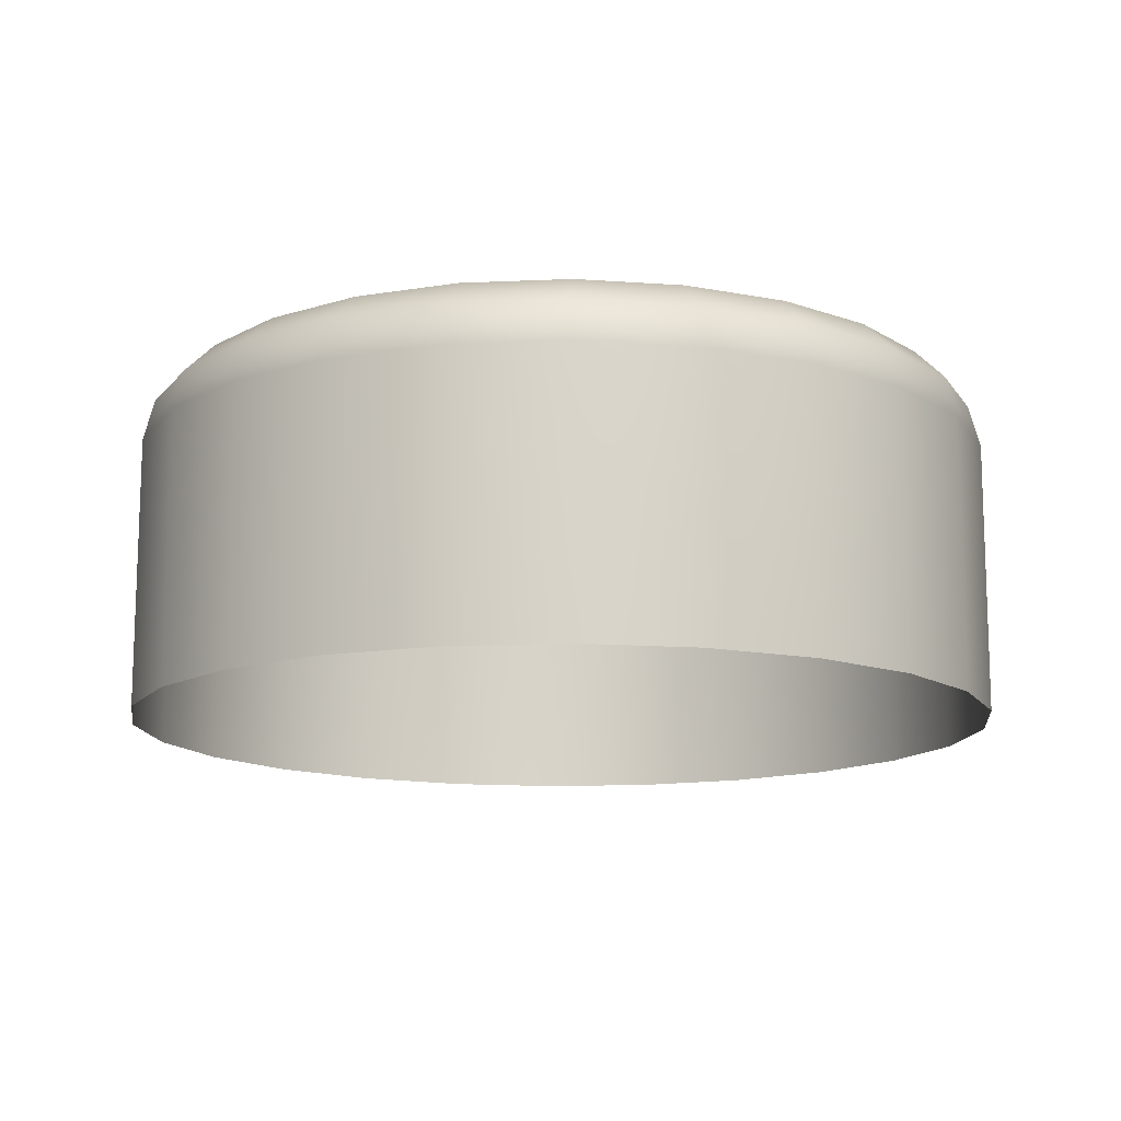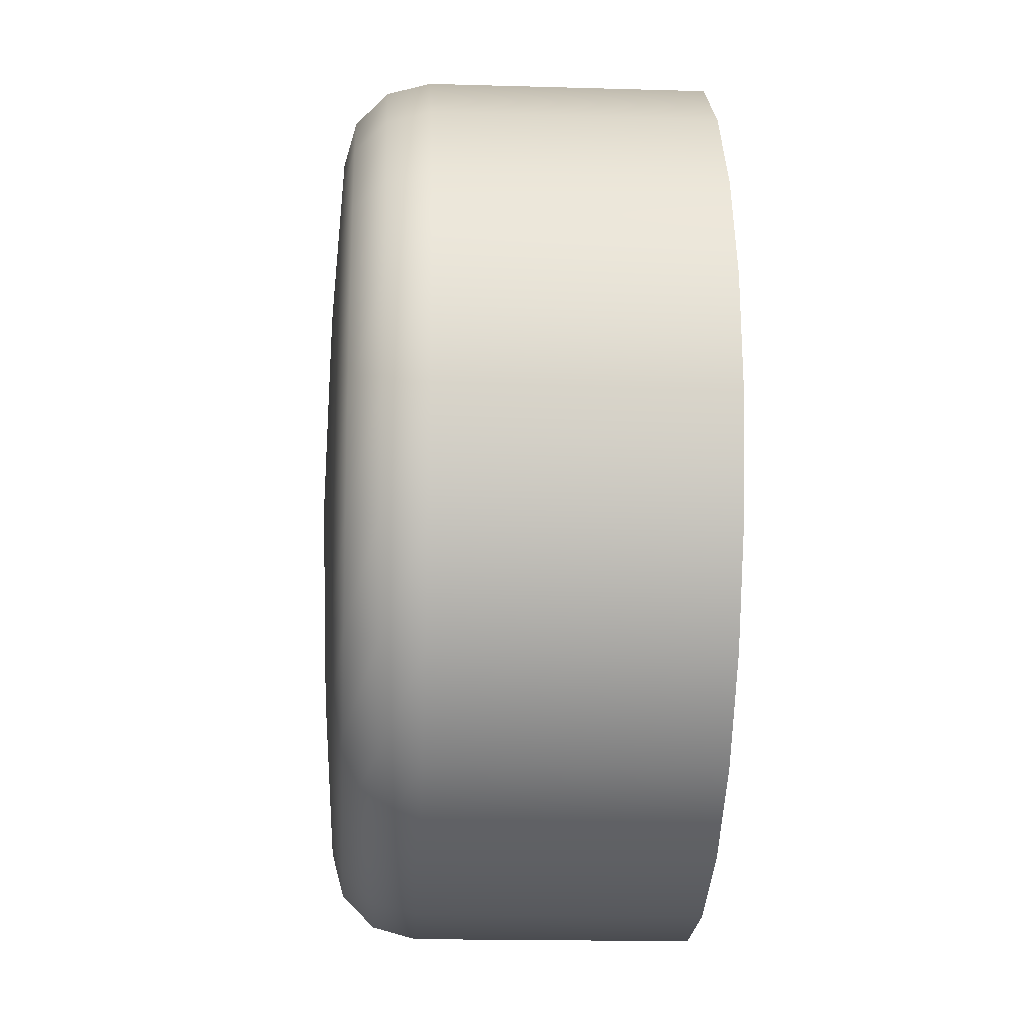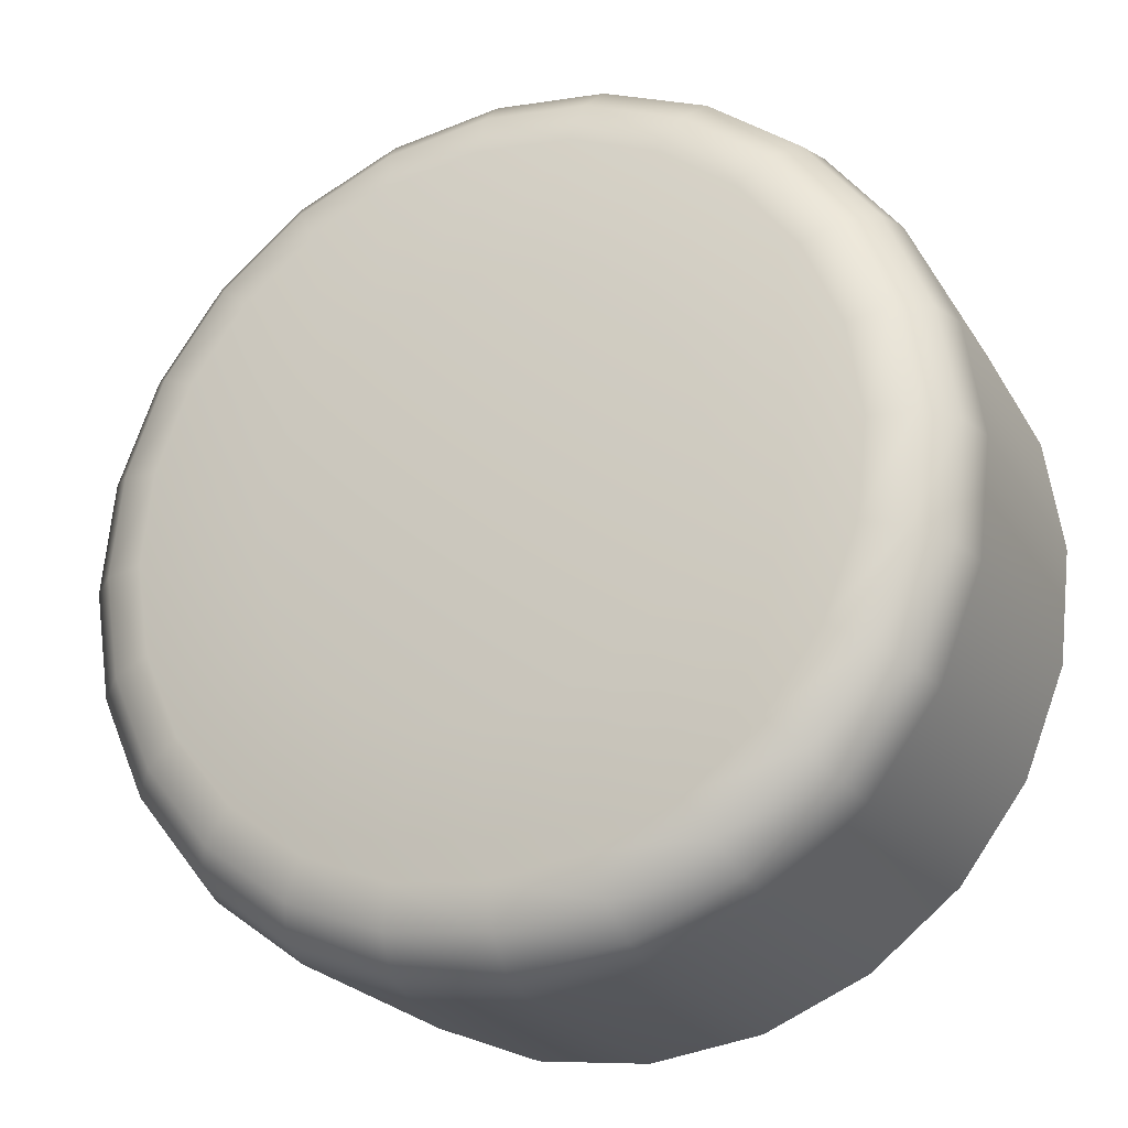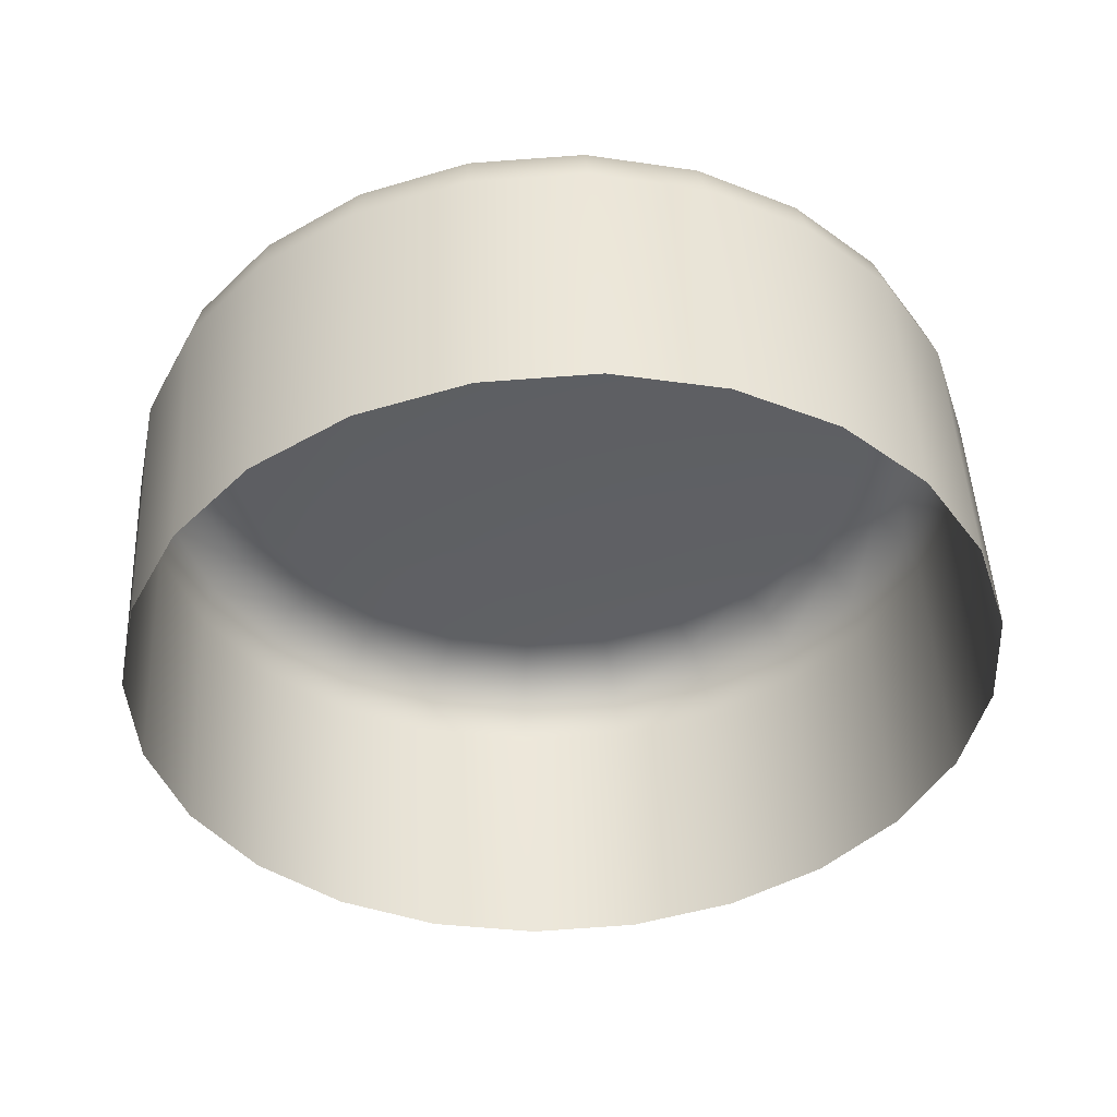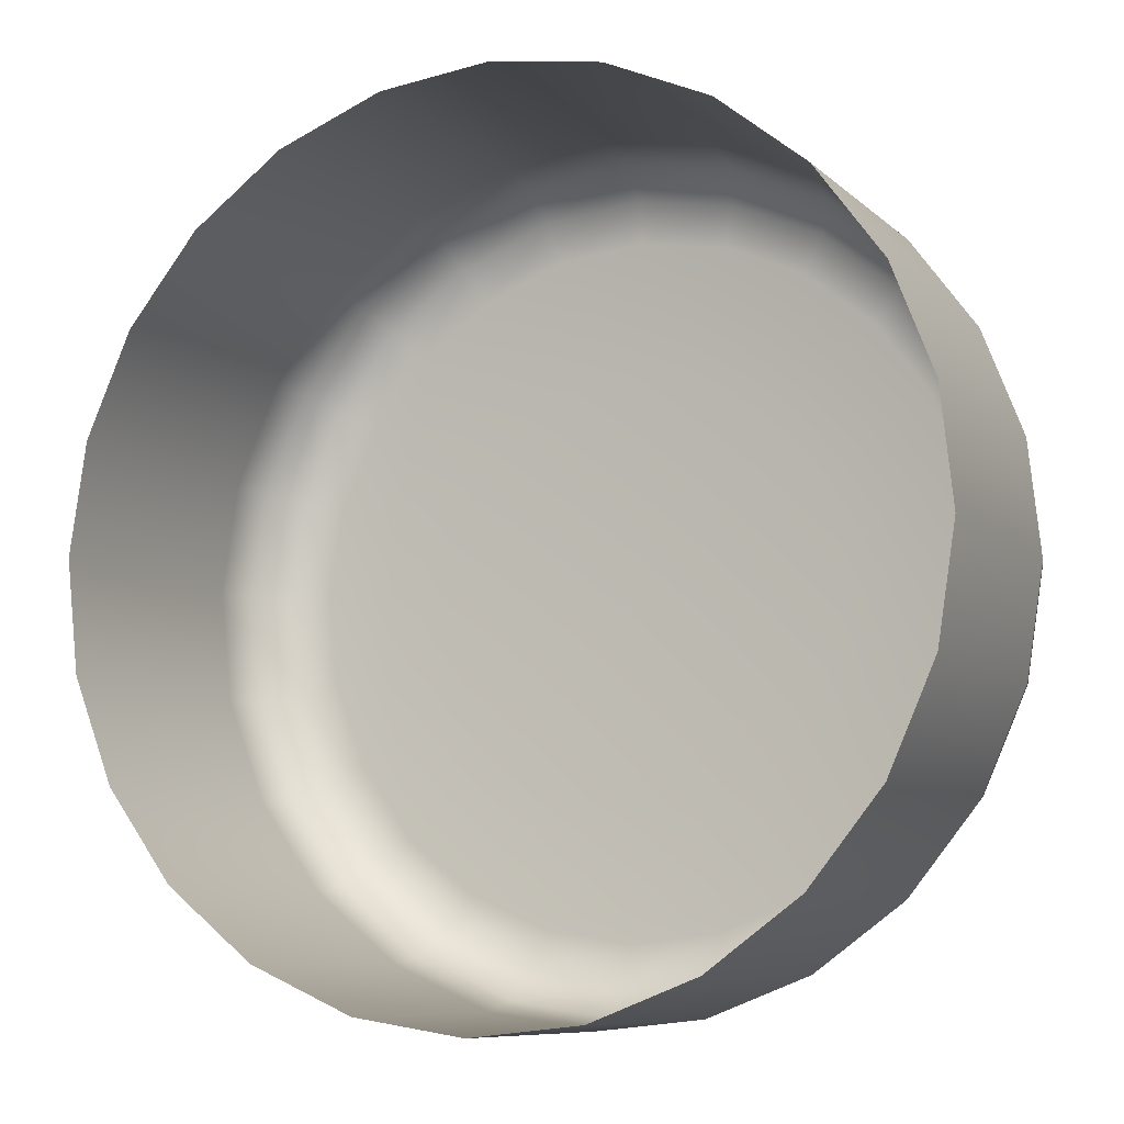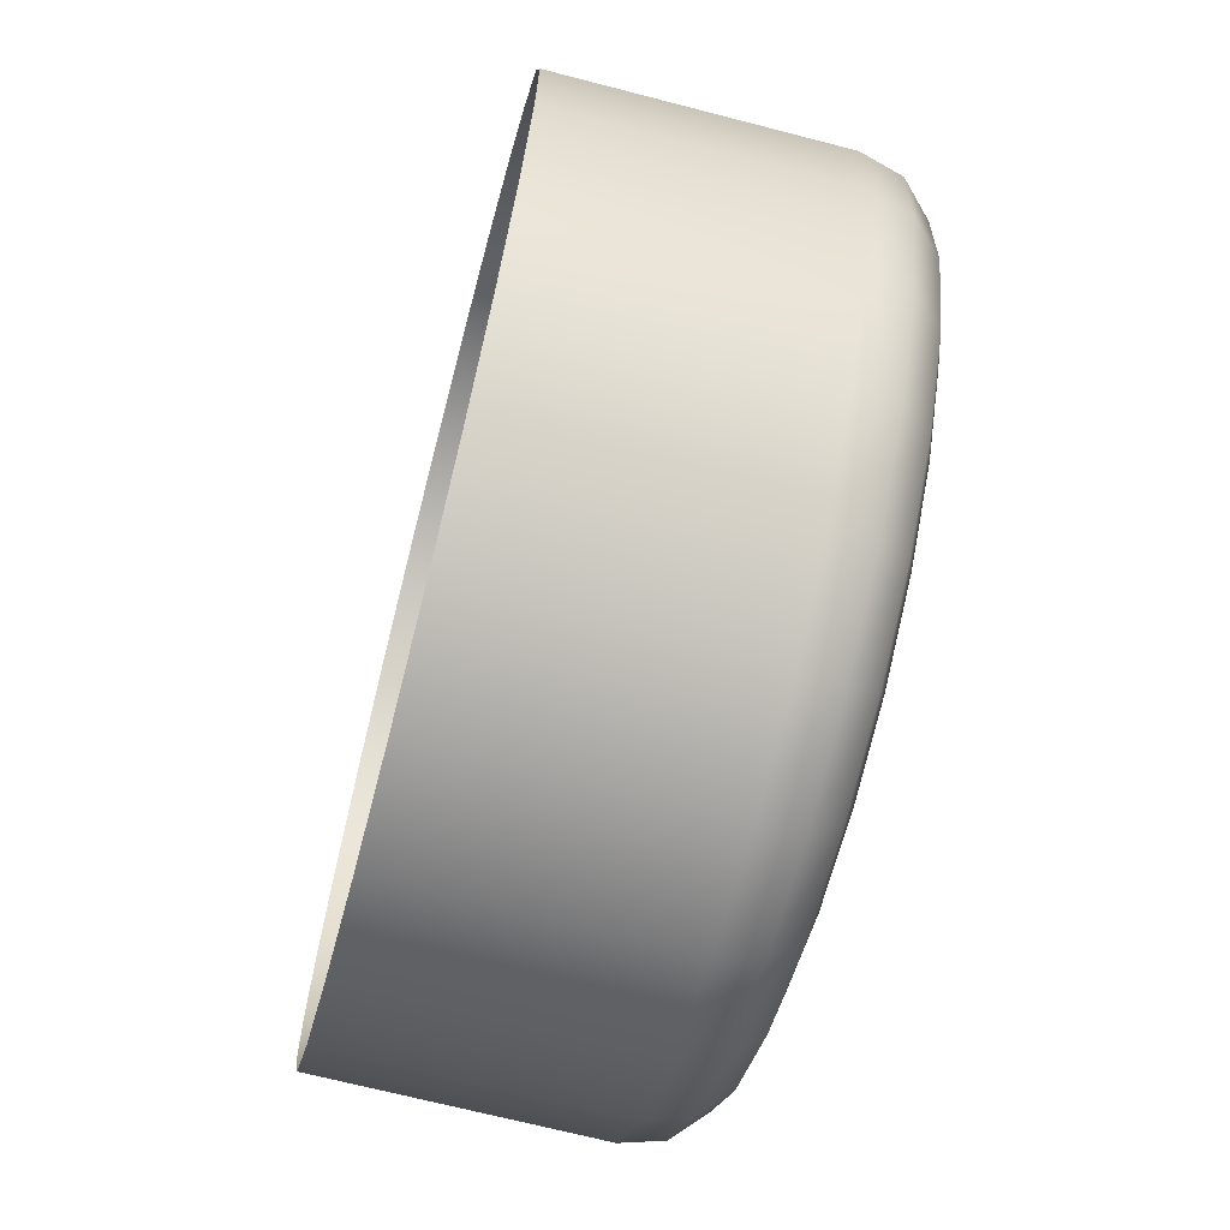
<metadata>
{"format":"obj","ext":"obj","renderer":"f3d","projection":"perspective","resolution":1024,"background":"white","views":[{"elev":-16.0,"azim":178.5,"up":"+Y"},{"elev":-74.3,"azim":-91.8,"up":"+Z"},{"elev":-25.8,"azim":-156.0,"up":"+Z"},{"elev":-41.3,"azim":-79.5,"up":"+Y"},{"elev":-5.6,"azim":25.1,"up":"+Z"},{"elev":-57.6,"azim":75.7,"up":"+Z"}]}
</metadata>
<code>
g menu_but_group1
v 0.004823 0.003408 0.0187
v 0.004823 0.006501 0.01855
v 0.004324 0.006444 0.01735
v 0.004324 0.003351 0.0175
v 0.003531 0.006395 0.01632
v 0.003531 0.003302 0.01647
v 0.002497 0.006357 0.01553
v 0.002497 0.003264 0.01567
v 0.001292 0.006334 0.01503
v 0.001292 0.003241 0.01517
v 0 0.006326 0.01486
v 0 0.003233 0.015
v -0.001292 0.006334 0.01503
v -0.001292 0.003241 0.01517
v -0.002497 0.006357 0.01553
v -0.002497 0.003264 0.01567
v -0.003531 0.006395 0.01632
v -0.003531 0.003302 0.01647
v -0.004324 0.006444 0.01735
v -0.004324 0.003351 0.0175
v -0.004823 0.006501 0.01855
v -0.004823 0.003408 0.0187
v -0.004993 0.006562 0.01985
v -0.004993 0.003469 0.01999
v -0.004823 0.006623 0.02114
v -0.004823 0.00353 0.02128
v -0.004324 0.00668 0.02234
v -0.004324 0.003587 0.02249
v -0.003531 0.006729 0.02337
v -0.003531 0.003636 0.02352
v -0.002497 0.006767 0.02416
v -0.002497 0.003674 0.02431
v -0.001292 0.00679 0.02466
v -0.001292 0.003697 0.02481
v 0 0.006798 0.02483
v 0 0.003705 0.02498
v 0.001292 0.00679 0.02466
v 0.001292 0.003697 0.02481
v 0.002497 0.006767 0.02416
v 0.002497 0.003674 0.02431
v 0.003531 0.006729 0.02337
v 0.003531 0.003636 0.02352
v 0.004324 0.00668 0.02234
v 0.004324 0.003587 0.02249
v 0.004823 0.006623 0.02114
v 0.004823 0.00353 0.02128
v 0.004993 0.006562 0.01985
v 0.004993 0.003469 0.01999
v 0.004866 0.007034 0.01982
v 0.004701 0.006975 0.01857
v 0.00452 0.00738 0.01981
v 0.004366 0.007325 0.01864
v 0.004048 0.007507 0.0198
v 0.00391 0.007457 0.01875
v 0.002411 0.00758 0.01915
v 0.002162 0.007552 0.01855
v 0.003505 0.007411 0.01778
v 0.001765 0.007527 0.01803
v 0.002862 0.007371 0.01694
v 0.001248 0.007509 0.01764
v 0.002024 0.007341 0.0163
v 0.000646 0.007497 0.01739
v 0.001048 0.007322 0.01589
v 0 0.007493 0.0173
v 0 0.007315 0.01576
v -0.000646 0.007497 0.01739
v -0.001048 0.007322 0.01589
v -0.001248 0.007509 0.01764
v -0.002024 0.007341 0.0163
v -0.001765 0.007527 0.01803
v -0.002862 0.007371 0.01694
v -0.002162 0.007552 0.01855
v -0.003505 0.007411 0.01778
v -0.002412 0.00758 0.01915
v -0.00391 0.007457 0.01875
v -0.002497 0.007611 0.0198
v -0.004048 0.007507 0.0198
v -0.002412 0.007642 0.02044
v -0.00391 0.007556 0.02085
v -0.002162 0.00767 0.02104
v -0.003505 0.007602 0.02182
v -0.001765 0.007695 0.02156
v -0.002862 0.007642 0.02266
v -0.001248 0.007713 0.02195
v -0.002024 0.007673 0.0233
v -0.000646 0.007725 0.0222
v -0.001048 0.007692 0.02371
v 0 0.007729 0.02229
v 0 0.007698 0.02384
v 0.000646 0.007725 0.0222
v 0.001048 0.007692 0.02371
v 0.001248 0.007713 0.02195
v 0.002024 0.007673 0.0233
v 0.001765 0.007695 0.02156
v 0.002862 0.007642 0.02266
v 0.002162 0.00767 0.02104
v 0.003505 0.007602 0.02182
v 0.002412 0.007642 0.02044
v 0.00391 0.007556 0.02085
v 0.002497 0.007611 0.0198
v 0 0.007696 0.01979
v 0.003915 0.007273 0.01755
v 0.004214 0.006919 0.01739
v 0.003196 0.007229 0.01661
v 0.003441 0.006871 0.01639
v 0.00226 0.007195 0.0159
v 0.002433 0.006835 0.01561
v 0.00117 0.007173 0.01545
v 0.00126 0.006812 0.01513
v 0 0.007166 0.01529
v 0 0.006804 0.01496
v -0.00117 0.007173 0.01545
v -0.00126 0.006812 0.01513
v -0.00226 0.007195 0.0159
v -0.002433 0.006835 0.01561
v -0.003196 0.007229 0.01661
v -0.003441 0.006871 0.01639
v -0.003915 0.007273 0.01755
v -0.004214 0.006919 0.01739
v -0.004366 0.007325 0.01864
v -0.004701 0.006975 0.01857
v -0.00452 0.00738 0.01981
v -0.004866 0.007034 0.01982
v -0.004366 0.007435 0.02098
v -0.004701 0.007094 0.02108
v -0.003915 0.007487 0.02206
v -0.004214 0.007149 0.02225
v -0.003196 0.007531 0.023
v -0.003441 0.007197 0.02326
v -0.00226 0.007565 0.02372
v -0.002433 0.007234 0.02403
v -0.00117 0.007587 0.02417
v -0.00126 0.007257 0.02452
v 0 0.007594 0.02432
v 0 0.007265 0.02468
v 0.00117 0.007587 0.02417
v 0.00126 0.007257 0.02452
v 0.00226 0.007565 0.02372
v 0.002433 0.007234 0.02403
v 0.003196 0.007531 0.023
v 0.003441 0.007197 0.02326
v 0.003915 0.007487 0.02206
v 0.004214 0.007149 0.02225
v 0.004366 0.007435 0.02098
v 0.004701 0.007094 0.02108
g menu_but_group1_0
f 3 2 1
f 4 3 1
f 5 3 4
f 6 5 4
f 7 5 6
f 8 7 6
f 9 7 8
f 10 9 8
f 11 9 10
f 12 11 10
f 13 11 12
f 14 13 12
f 15 13 14
f 16 15 14
f 17 15 16
f 18 17 16
f 19 17 18
f 20 19 18
f 21 19 20
f 22 21 20
f 23 21 22
f 24 23 22
f 25 23 24
f 26 25 24
f 27 25 26
f 28 27 26
f 29 27 28
f 30 29 28
f 31 29 30
f 32 31 30
f 33 31 32
f 34 33 32
f 35 33 34
f 36 35 34
f 37 35 36
f 38 37 36
f 39 37 38
f 40 39 38
f 41 39 40
f 42 41 40
f 43 41 42
f 44 43 42
f 45 43 44
f 46 45 44
f 47 45 46
f 48 47 46
f 2 47 48
f 1 2 48
f 49 47 2
f 50 49 2
f 51 49 50
f 52 51 50
f 53 51 52
f 54 53 52
f 54 55 53
f 56 55 54
f 57 56 54
f 58 56 57
f 59 58 57
f 60 58 59
f 61 60 59
f 62 60 61
f 63 62 61
f 64 62 63
f 65 64 63
f 66 64 65
f 67 66 65
f 68 66 67
f 69 68 67
f 70 68 69
f 71 70 69
f 72 70 71
f 73 72 71
f 74 72 73
f 75 74 73
f 76 74 75
f 77 76 75
f 78 76 77
f 79 78 77
f 80 78 79
f 81 80 79
f 82 80 81
f 83 82 81
f 84 82 83
f 85 84 83
f 86 84 85
f 87 86 85
f 88 86 87
f 89 88 87
f 90 88 89
f 91 90 89
f 92 90 91
f 93 92 91
f 94 92 93
f 95 94 93
f 96 94 95
f 97 96 95
f 98 96 97
f 99 98 97
f 100 98 99
f 53 100 99
f 55 100 53
f 90 101 88
f 92 101 90
f 94 101 92
f 96 101 94
f 98 101 96
f 100 101 98
f 55 101 100
f 56 101 55
f 58 101 56
f 60 101 58
f 62 101 60
f 64 101 62
f 66 101 64
f 68 101 66
f 70 101 68
f 72 101 70
f 74 101 72
f 76 101 74
f 78 101 76
f 80 101 78
f 82 101 80
f 84 101 82
f 86 101 84
f 88 101 86
f 102 57 54
f 52 102 54
f 103 102 52
f 50 103 52
f 3 103 50
f 2 3 50
f 102 104 57
f 104 59 57
f 105 104 102
f 103 105 102
f 5 105 103
f 3 5 103
f 104 106 59
f 106 61 59
f 107 106 104
f 105 107 104
f 7 107 105
f 5 7 105
f 106 108 61
f 108 63 61
f 109 108 106
f 107 109 106
f 9 109 107
f 7 9 107
f 108 110 63
f 110 65 63
f 111 110 108
f 109 111 108
f 11 111 109
f 9 11 109
f 110 112 65
f 112 67 65
f 113 112 110
f 111 113 110
f 13 113 111
f 11 13 111
f 112 114 67
f 114 69 67
f 115 114 112
f 113 115 112
f 15 115 113
f 13 15 113
f 114 116 69
f 116 71 69
f 117 116 114
f 115 117 114
f 17 117 115
f 15 17 115
f 116 118 71
f 118 73 71
f 119 118 116
f 117 119 116
f 19 119 117
f 17 19 117
f 118 120 73
f 120 75 73
f 121 120 118
f 119 121 118
f 21 121 119
f 19 21 119
f 120 122 75
f 122 77 75
f 123 122 120
f 121 123 120
f 23 123 121
f 21 23 121
f 122 124 77
f 124 79 77
f 125 124 122
f 123 125 122
f 25 125 123
f 23 25 123
f 124 126 79
f 126 81 79
f 127 126 124
f 125 127 124
f 27 127 125
f 25 27 125
f 126 128 81
f 128 83 81
f 129 128 126
f 127 129 126
f 29 129 127
f 27 29 127
f 128 130 83
f 130 85 83
f 131 130 128
f 129 131 128
f 31 131 129
f 29 31 129
f 130 132 85
f 132 87 85
f 133 132 130
f 131 133 130
f 33 133 131
f 31 33 131
f 132 134 87
f 134 89 87
f 135 134 132
f 133 135 132
f 35 135 133
f 33 35 133
f 134 136 89
f 136 91 89
f 137 136 134
f 135 137 134
f 37 137 135
f 35 37 135
f 136 138 91
f 138 93 91
f 139 138 136
f 137 139 136
f 39 139 137
f 37 39 137
f 138 140 93
f 140 95 93
f 141 140 138
f 139 141 138
f 41 141 139
f 39 41 139
f 140 142 95
f 142 97 95
f 143 142 140
f 141 143 140
f 43 143 141
f 41 43 141
f 142 144 97
f 144 99 97
f 145 144 142
f 143 145 142
f 45 145 143
f 43 45 143
f 144 51 99
f 51 53 99
f 49 51 144
f 145 49 144
f 47 49 145
f 45 47 145

</code>
